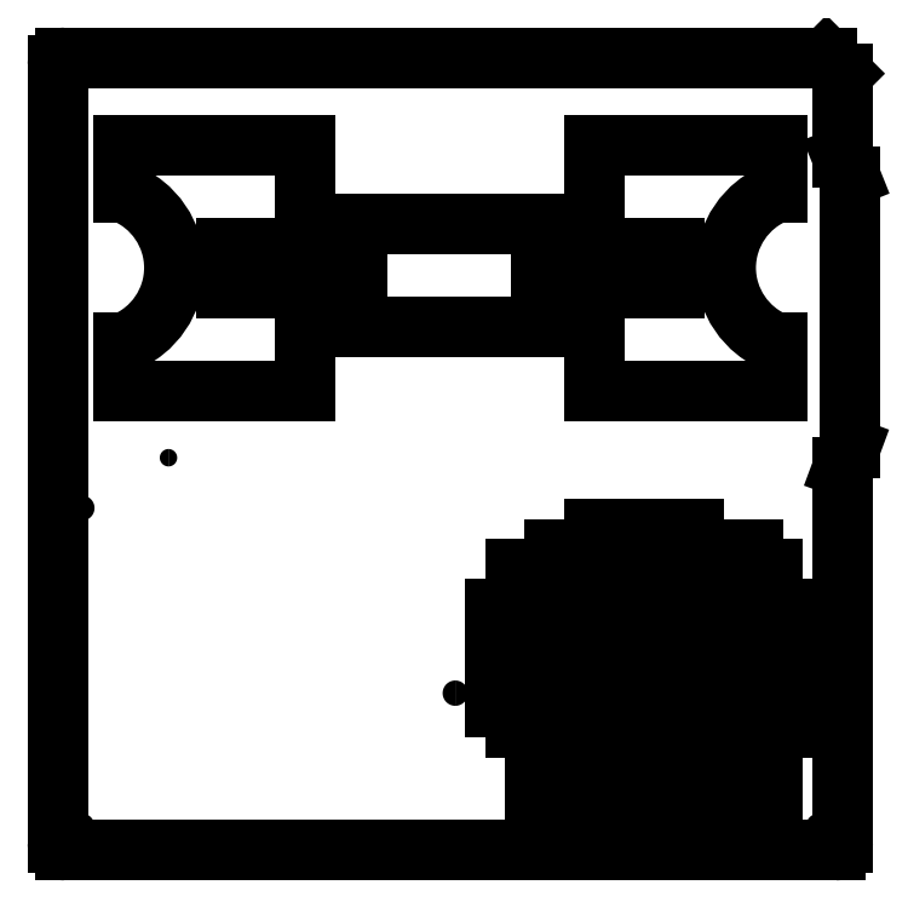
<metadata>
{"format":"dxf","ext":"dxf","renderer":"ezdxf+matplotlib","layout":"modelspace","background":"white","min_lineweight":24,"dpi":150}
</metadata>
<code>
0
SECTION
2
ENTITIES
0
LINE
8
20
10
100
20
85
30
0
11
100
21
50.81
31
0
0
LINE
8
20
10
100
20
50.81
30
0
11
99.06
21
48.27
31
0
0
LINE
8
20
10
99.06
20
48.27
30
0
11
99.06
21
1
31
0
0
ARC
8
20
10
98.06
20
1
30
0
40
1
50
270
51
0
0
LINE
8
20
10
98.06
20
0
30
0
11
32
21
0
31
0
0
ARC
8
20
10
1
20
1
30
0
40
1
50
180
51
270
0
LINE
8
20
10
0
20
1
30
0
11
0
21
99
31
0
0
LINE
8
20
10
99
20
98
30
0
11
99
21
87.5
31
0
0
LINE
8
20
10
99
20
87.5
30
0
11
100
21
85
31
0
0
LINE
8
20
10
99.06
20
48.26
30
0
11
99.06
21
47.99
31
0
0
LINE
8
20
10
97
20
100
30
0
11
99
21
98
31
0
0
ARC
8
20
10
1
20
99
30
0
40
1
50
90
51
180
0
LINE
8
20
10
32
20
0
30
0
11
31
21
0
31
0
0
LINE
8
20
10
37.75
20
79
30
0
11
61
21
79
31
0
0
LINE
8
20
10
61
20
79
30
0
11
61
21
66
31
0
0
LINE
8
20
10
61
20
66
30
0
11
37.75
21
66
31
0
0
LINE
8
20
10
37.75
20
66
30
0
11
37.75
21
79
31
0
0
LINE
8
20
10
1
20
0
30
0
11
12
21
0
31
0
0
LINE
8
20
10
8.25
20
89
30
0
11
31.25
21
89
31
0
0
ARC
8
20
10
4.5
20
73.5
30
0
40
10.21
50
291.5
51
68.46
0
LINE
8
20
10
31.25
20
58
30
0
11
31.25
21
71
31
0
0
LINE
8
20
10
31.25
20
76
30
0
11
31.25
21
89
31
0
0
LINE
8
20
10
21.25
20
73.5
30
0
11
21.25
21
76
31
0
0
LINE
8
20
10
21.25
20
73.5
30
0
11
21.25
21
71
31
0
0
LINE
8
20
10
21.25
20
71
30
0
11
31.25
21
71
31
0
0
LINE
8
20
10
21.25
20
76
30
0
11
31.25
21
76
31
0
0
LINE
8
20
10
8.25
20
83
30
0
11
8.25
21
89
31
0
0
LINE
8
20
10
8.25
20
64
30
0
11
8.25
21
58
31
0
0
LINE
8
20
10
90.75
20
58
30
0
11
67.75
21
58
31
0
0
LINE
8
20
10
67.75
20
89
30
0
11
90.75
21
89
31
0
0
ARC
8
20
10
94.5
20
73.5
30
0
40
10.21
50
111.5
51
248.5
0
LINE
8
20
10
67.75
20
89
30
0
11
67.75
21
76
31
0
0
LINE
8
20
10
67.75
20
71
30
0
11
67.75
21
58
31
0
0
LINE
8
20
10
77.75
20
73.5
30
0
11
77.75
21
71
31
0
0
LINE
8
20
10
77.75
20
73.5
30
0
11
77.75
21
76
31
0
0
LINE
8
20
10
77.75
20
76
30
0
11
67.75
21
76
31
0
0
LINE
8
20
10
77.75
20
71
30
0
11
67.75
21
71
31
0
0
LINE
8
20
10
90.75
20
64
30
0
11
90.75
21
58
31
0
0
LINE
8
20
10
90.75
20
83
30
0
11
90.75
21
89
31
0
0
LINE
8
20
10
1
20
100
30
0
11
97
21
100
31
0
0
LINE
8
20
10
80.25
20
40.5
30
0
11
80.25
21
38
31
0
0
LINE
8
20
10
80.25
20
38
30
0
11
87.75
21
38
31
0
0
LINE
8
20
10
87.75
20
38
30
0
11
87.75
21
35.5
31
0
0
LINE
8
20
10
87.75
20
35.5
30
0
11
90.25
21
35.5
31
0
0
LINE
8
20
10
90.25
20
35.5
30
0
11
90.25
21
33
31
0
0
LINE
8
20
10
90.25
20
30.5
30
0
11
92.75
21
30.5
31
0
0
LINE
8
20
10
92.75
20
30.5
30
0
11
92.75
21
25.5
31
0
0
LINE
8
20
10
92.75
20
25.5
30
0
11
95.25
21
25.5
31
0
0
LINE
8
20
10
95.25
20
25.5
30
0
11
95.25
21
18
31
0
0
LINE
8
20
10
95.25
20
18
30
0
11
92.75
21
18
31
0
0
LINE
8
20
10
92.75
20
18
30
0
11
92.75
21
15.5
31
0
0
LINE
8
20
10
92.75
20
15.5
30
0
11
90.25
21
15.5
31
0
0
LINE
8
20
10
90.25
20
11.75
30
0
11
90.25
21
5.5
31
0
0
LINE
8
20
10
90.25
20
5.5
30
0
11
76.5
21
5.5
31
0
0
LINE
8
20
10
76.5
20
5.5
30
0
11
74
21
5.5
31
0
0
LINE
8
20
10
74
20
5.5
30
0
11
60.25
21
5.5
31
0
0
LINE
8
20
10
60.25
20
5.5
30
0
11
60.25
21
11.75
31
0
0
LINE
8
20
10
60.25
20
15.5
30
0
11
57.75
21
15.5
31
0
0
LINE
8
20
10
57.75
20
15.5
30
0
11
57.75
21
18
31
0
0
LINE
8
20
10
57.75
20
18
30
0
11
55.25
21
18
31
0
0
LINE
8
20
10
55.25
20
18
30
0
11
55.25
21
30.5
31
0
0
LINE
8
20
10
55.25
20
30.5
30
0
11
57.75
21
30.5
31
0
0
LINE
8
20
10
57.75
20
33
30
0
11
57.75
21
35.5
31
0
0
LINE
8
20
10
57.75
20
35.5
30
0
11
62.75
21
35.5
31
0
0
LINE
8
20
10
62.75
20
35.5
30
0
11
62.75
21
38
31
0
0
LINE
8
20
10
62.75
20
38
30
0
11
67.75
21
38
31
0
0
LINE
8
20
10
67.75
20
38
30
0
11
67.75
21
40.5
31
0
0
LINE
8
20
10
67.75
20
40.5
30
0
11
74
21
40.5
31
0
0
LINE
8
20
10
76.5
20
40.5
30
0
11
80.25
21
40.5
31
0
0
LINE
8
20
10
70.25
20
38
30
0
11
70.25
21
35.5
31
0
0
LINE
8
20
10
70.25
20
35.5
30
0
11
65.25
21
35.5
31
0
0
LINE
8
20
10
65.25
20
35.5
30
0
11
65.25
21
33
31
0
0
LINE
8
20
10
65.25
20
33
30
0
11
60.25
21
33
31
0
0
LINE
8
20
10
60.25
20
30.5
30
0
11
60.25
21
28
31
0
0
LINE
8
20
10
60.25
20
28
30
0
11
65.25
21
28
31
0
0
LINE
8
20
10
65.25
20
28
30
0
11
65.25
21
20.5
31
0
0
LINE
8
20
10
65.25
20
20.5
30
0
11
60.25
21
20.5
31
0
0
LINE
8
20
10
60.25
20
20.5
30
0
11
60.25
21
18
31
0
0
LINE
8
20
10
62.75
20
18
30
0
11
74
21
18
31
0
0
LINE
8
20
10
74
20
18
30
0
11
76.5
21
18
31
0
0
LINE
8
20
10
76.5
20
18
30
0
11
86.5
21
18
31
0
0
LINE
8
20
10
90.25
20
18
30
0
11
90.25
21
20.5
31
0
0
LINE
8
20
10
90.25
20
20.5
30
0
11
85.25
21
20.5
31
0
0
LINE
8
20
10
85.25
20
20.5
30
0
11
85.25
21
28
31
0
0
LINE
8
20
10
85.25
20
28
30
0
11
87.75
21
28
31
0
0
LINE
8
20
10
87.75
20
28
30
0
11
87.75
21
30.5
31
0
0
LINE
8
20
10
87.75
20
33
30
0
11
85.25
21
33
31
0
0
LINE
8
20
10
85.25
20
33
30
0
11
85.25
21
35.5
31
0
0
LINE
8
20
10
85.25
20
35.5
30
0
11
77.75
21
35.5
31
0
0
LINE
8
20
10
77.75
20
35.5
30
0
11
77.75
21
38
31
0
0
LINE
8
20
10
77.75
20
38
30
0
11
76.5
21
38
31
0
0
LINE
8
20
10
74
20
38
30
0
11
70.25
21
38
31
0
0
LINE
8
20
10
70.25
20
30.5
30
0
11
70.25
21
20.5
31
0
0
LINE
8
20
10
70.25
20
20.5
30
0
11
77.75
21
20.5
31
0
0
LINE
8
20
10
77.75
20
20.5
30
0
11
77.75
21
30.5
31
0
0
LINE
8
20
10
77.75
20
30.5
30
0
11
70.25
21
30.5
31
0
0
LINE
8
20
10
62.75
20
11.75
30
0
11
62.75
21
8
31
0
0
LINE
8
20
10
62.75
20
8
30
0
11
74
21
8
31
0
0
LINE
8
20
10
74
20
8
30
0
11
76.5
21
8
31
0
0
LINE
8
20
10
76.5
20
8
30
0
11
87.75
21
8
31
0
0
LINE
8
20
10
87.75
20
8
30
0
11
87.75
21
11.75
31
0
0
LINE
8
20
10
86.5
20
15.5
30
0
11
80.25
21
15.5
31
0
0
LINE
8
20
10
80.25
20
15.5
30
0
11
80.25
21
10.5
31
0
0
LINE
8
20
10
80.25
20
10.5
30
0
11
77.75
21
10.5
31
0
0
LINE
8
20
10
77.75
20
10.5
30
0
11
77.75
21
15.5
31
0
0
LINE
8
20
10
77.75
20
15.5
30
0
11
76.5
21
15.5
31
0
0
LINE
8
20
10
76.5
20
15.5
30
0
11
74
21
15.5
31
0
0
LINE
8
20
10
74
20
15.5
30
0
11
72.75
21
15.5
31
0
0
LINE
8
20
10
72.75
20
15.5
30
0
11
72.75
21
10.5
31
0
0
LINE
8
20
10
72.75
20
10.5
30
0
11
70.25
21
10.5
31
0
0
LINE
8
20
10
70.25
20
10.5
30
0
11
70.25
21
15.5
31
0
0
LINE
8
20
10
70.25
20
15.5
30
0
11
62.75
21
15.5
31
0
0
LINE
8
20
10
57.75
20
30.5
30
0
11
60.25
21
30.5
31
0
0
LINE
8
20
10
60.25
20
33
30
0
11
57.75
21
33
31
0
0
LINE
8
20
10
87.75
20
33
30
0
11
90.25
21
33
31
0
0
LINE
8
20
10
90.25
20
30.5
30
0
11
87.75
21
30.5
31
0
0
LINE
8
20
10
74
20
38
30
0
11
76.5
21
38
31
0
0
LINE
8
20
10
74
20
40.5
30
0
11
76.5
21
40.5
31
0
0
LINE
8
20
10
87.75
20
11.75
30
0
11
87.75
21
13
31
0
0
LINE
8
20
10
87.75
20
13
30
0
11
89
21
13
31
0
0
LINE
8
20
10
89
20
13
30
0
11
90.25
21
13
31
0
0
LINE
8
20
10
90.25
20
13
30
0
11
90.25
21
11.75
31
0
0
LINE
8
20
10
60.25
20
11.75
30
0
11
60.25
21
13
31
0
0
LINE
8
20
10
60.25
20
13
30
0
11
61.5
21
13
31
0
0
LINE
8
20
10
61.5
20
13
30
0
11
62.75
21
13
31
0
0
LINE
8
20
10
62.75
20
13
30
0
11
62.75
21
11.75
31
0
0
LINE
8
20
10
60.25
20
18
30
0
11
60.25
21
15.5
31
0
0
LINE
8
20
10
62.75
20
15.5
30
0
11
62.75
21
18
31
0
0
LINE
8
20
10
90.25
20
18
30
0
11
90.25
21
15.5
31
0
0
LINE
8
20
10
86.5
20
18
30
0
11
87.75
21
18
31
0
0
LINE
8
20
10
87.75
20
18
30
0
11
87.75
21
16.75
31
0
0
LINE
8
20
10
87.75
20
16.75
30
0
11
87.75
21
15.5
31
0
0
LINE
8
20
10
87.75
20
15.5
30
0
11
86.5
21
15.5
31
0
0
LINE
8
20
10
12
20
0
30
0
11
31
21
0
31
0
0
LINE
8
20
10
8.25
20
58
30
0
11
31.25
21
58
31
0
0
POLYLINE
8
20
66
1
10
0
20
0
30
0
40
1.1
41
1.1
70
0
0
VERTEX
8
20
10
90.17
20
97.25
30
0
42
1
0
VERTEX
8
20
10
90.17
20
98.35
30
0
42
1
0
VERTEX
8
20
10
90.17
20
97.25
30
0
0
SEQEND
8
0
0
POLYLINE
8
20
66
1
10
0
20
0
30
0
40
1.1
41
1.1
70
0
0
VERTEX
8
20
10
15.24
20
97.25
30
0
42
1
0
VERTEX
8
20
10
15.24
20
98.35
30
0
42
1
0
VERTEX
8
20
10
15.24
20
97.25
30
0
0
SEQEND
8
0
0
POLYLINE
8
20
66
1
10
0
20
0
30
0
40
1.1
41
1.1
70
0
0
VERTEX
8
20
10
96.52
20
48.98
30
0
42
1
0
VERTEX
8
20
10
96.52
20
50.08
30
0
42
1
0
VERTEX
8
20
10
96.52
20
48.98
30
0
0
SEQEND
8
0
0
POLYLINE
8
20
66
1
10
0
20
0
30
0
40
1.1
41
1.1
70
0
0
VERTEX
8
20
10
13.97
20
48.98
30
0
42
1
0
VERTEX
8
20
10
13.97
20
50.08
30
0
42
1
0
VERTEX
8
20
10
13.97
20
48.98
30
0
0
SEQEND
8
0
0
POLYLINE
8
20
66
1
10
0
20
0
30
0
40
1.6
41
1.6
70
0
0
VERTEX
8
20
10
3.04
20
42.38
30
0
42
1
0
VERTEX
8
20
10
3.04
20
43.98
30
0
42
1
0
VERTEX
8
20
10
3.04
20
42.38
30
0
0
SEQEND
8
0
0
POLYLINE
8
20
66
1
10
0
20
0
30
0
40
1.6
41
1.6
70
0
0
VERTEX
8
20
10
50.16
20
19.02
30
0
42
1
0
VERTEX
8
20
10
50.16
20
20.62
30
0
42
1
0
VERTEX
8
20
10
50.16
20
19.02
30
0
0
SEQEND
8
0
0
POLYLINE
8
20
66
1
10
0
20
0
30
0
40
1.6
41
1.6
70
0
0
VERTEX
8
20
10
3.04
20
2.24
30
0
42
1
0
VERTEX
8
20
10
3.04
20
3.84
30
0
42
1
0
VERTEX
8
20
10
3.04
20
2.24
30
0
0
SEQEND
8
0
0
POLYLINE
8
20
66
1
10
0
20
0
30
0
40
1.6
41
1.6
70
0
0
VERTEX
8
20
10
96.02
20
2.24
30
0
42
1
0
VERTEX
8
20
10
96.02
20
3.84
30
0
42
1
0
VERTEX
8
20
10
96.02
20
2.24
30
0
0
SEQEND
8
0
0
ENDSEC
0
EOF

</code>
